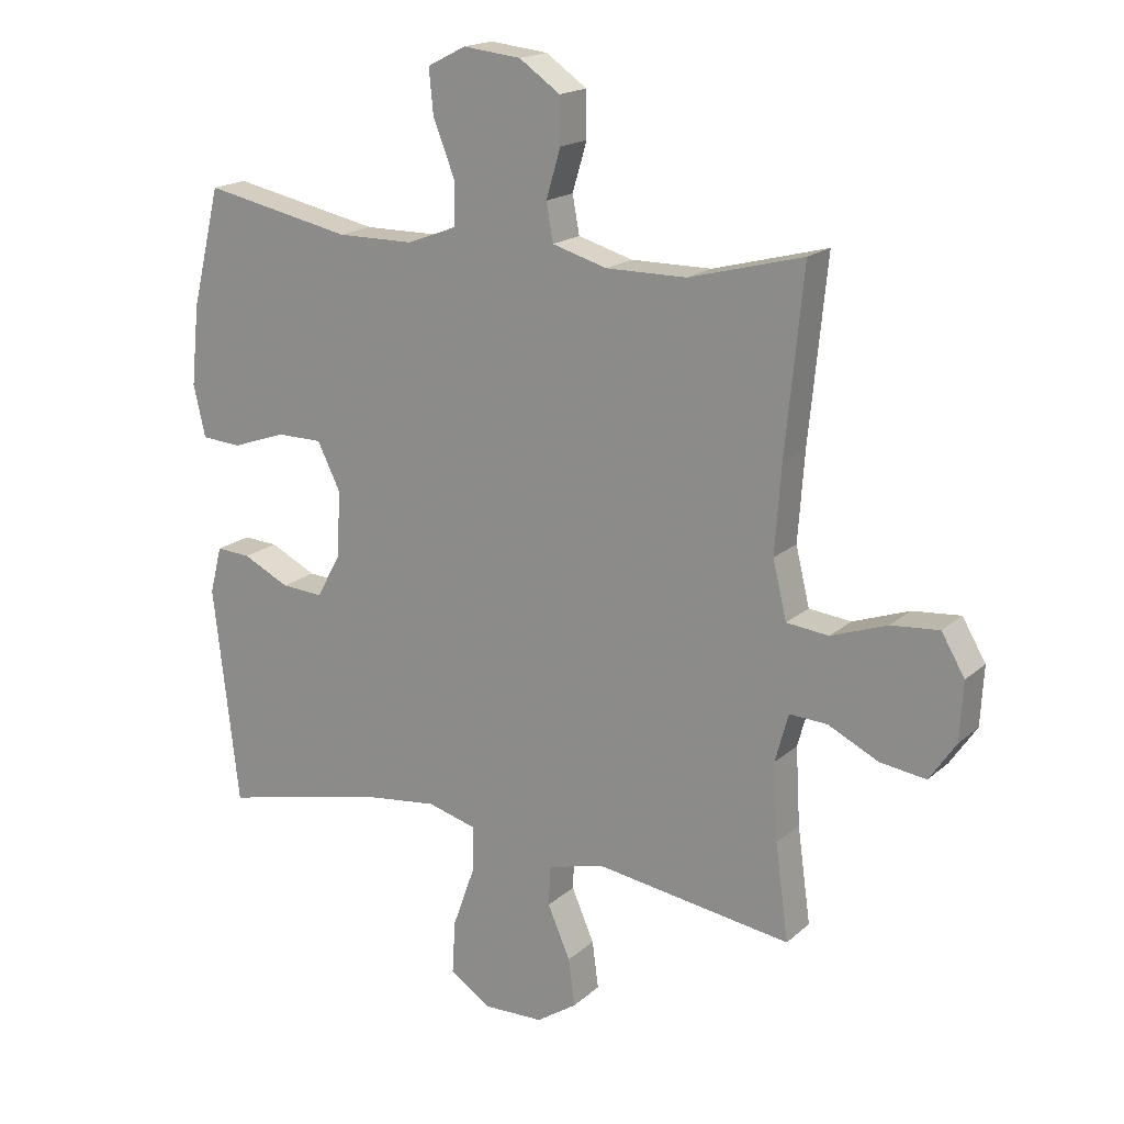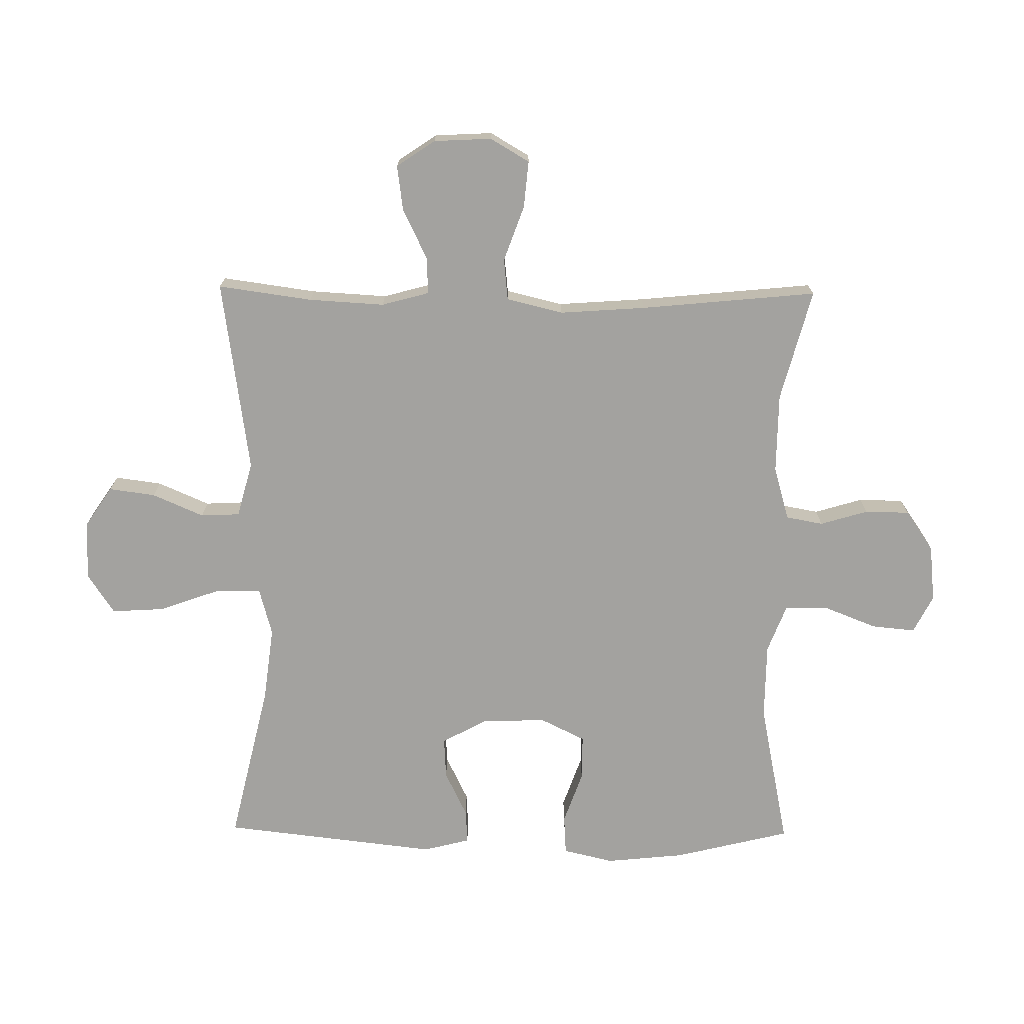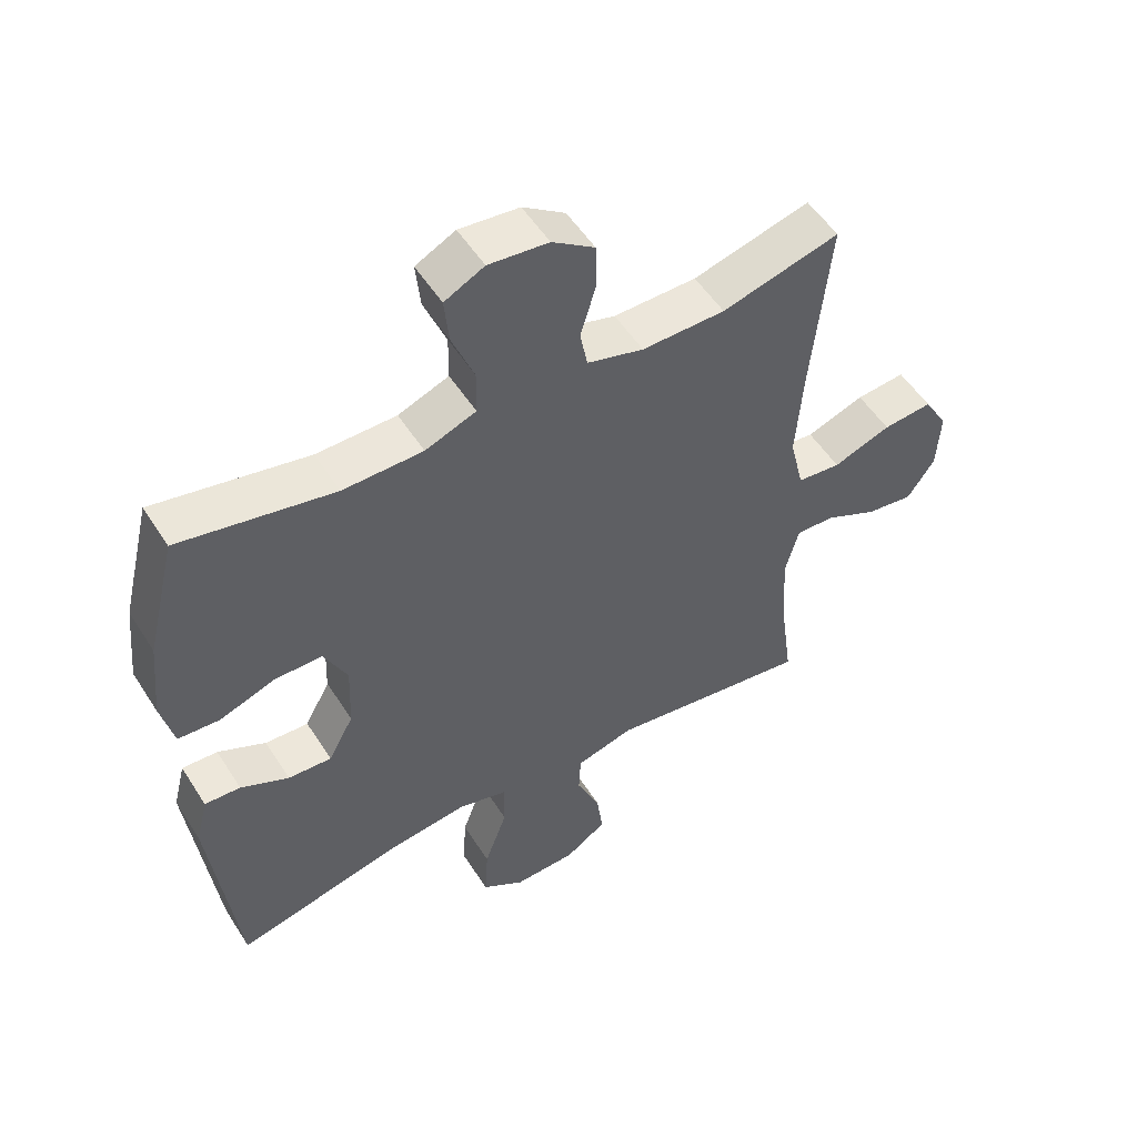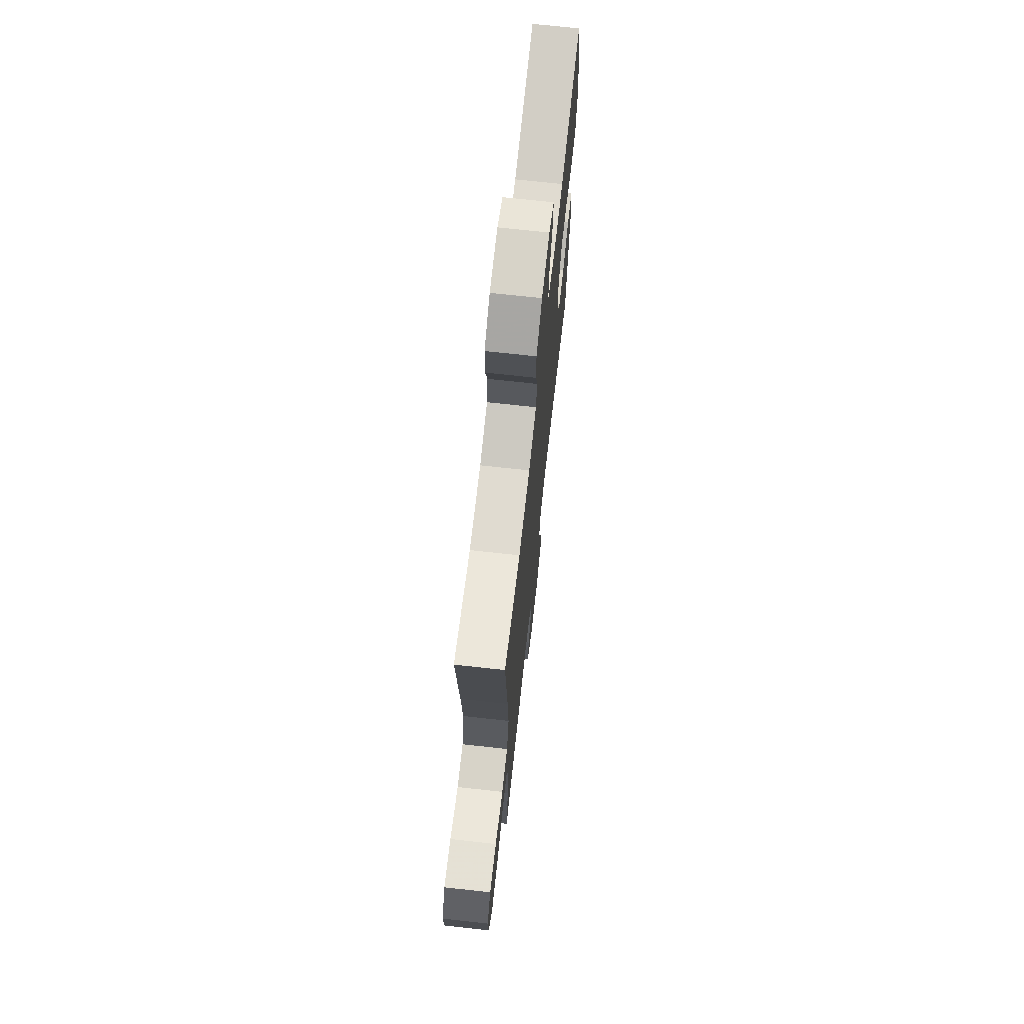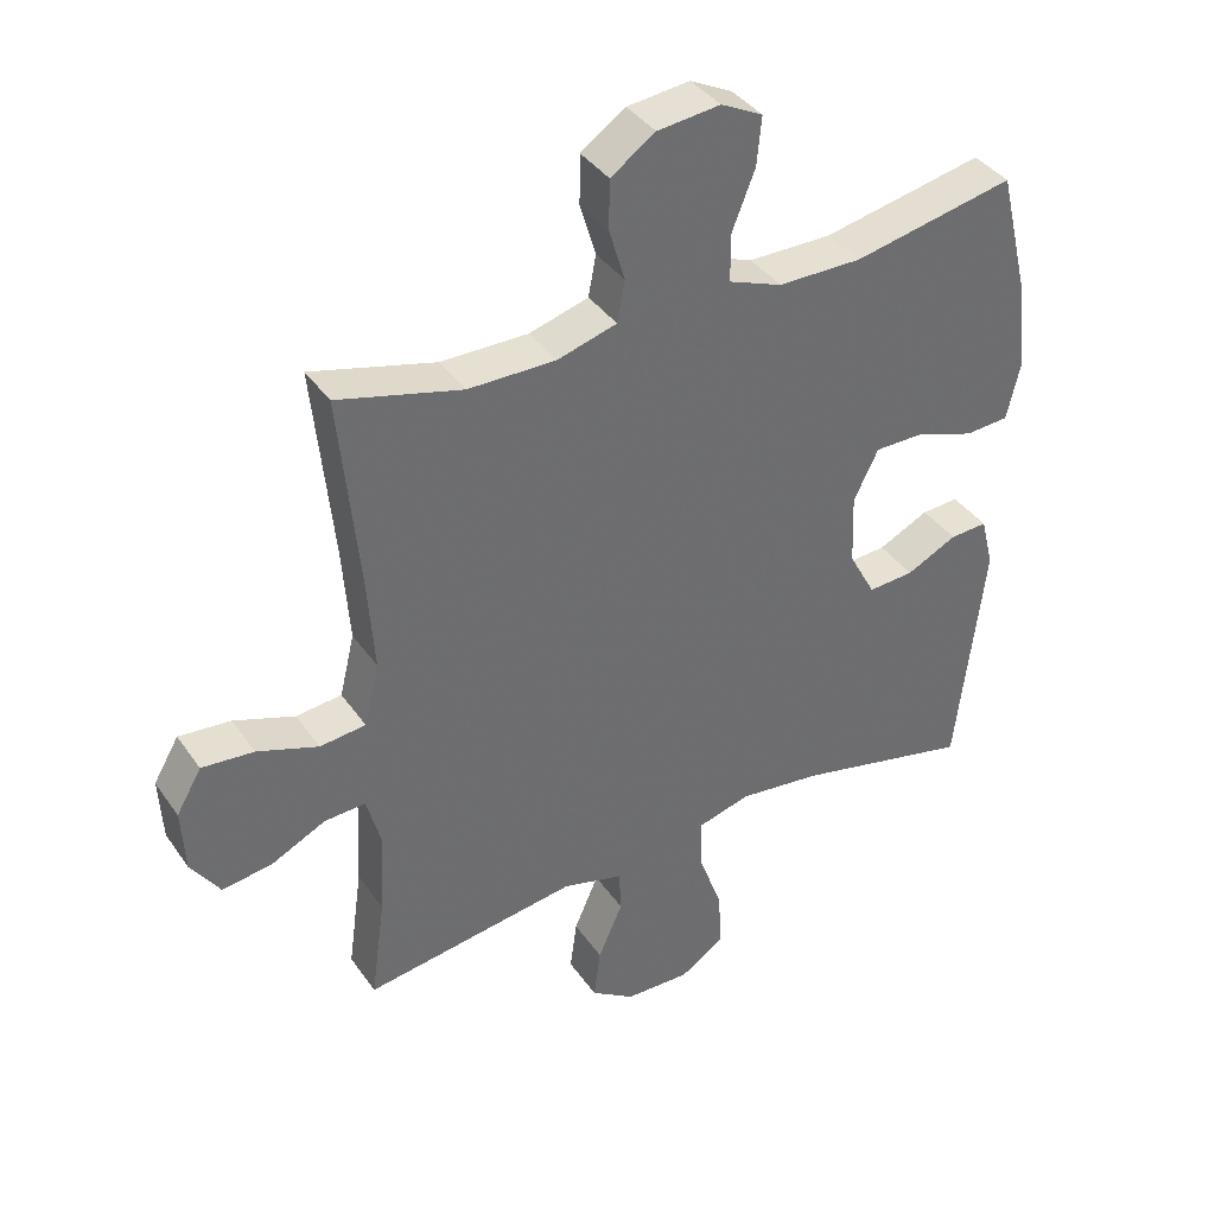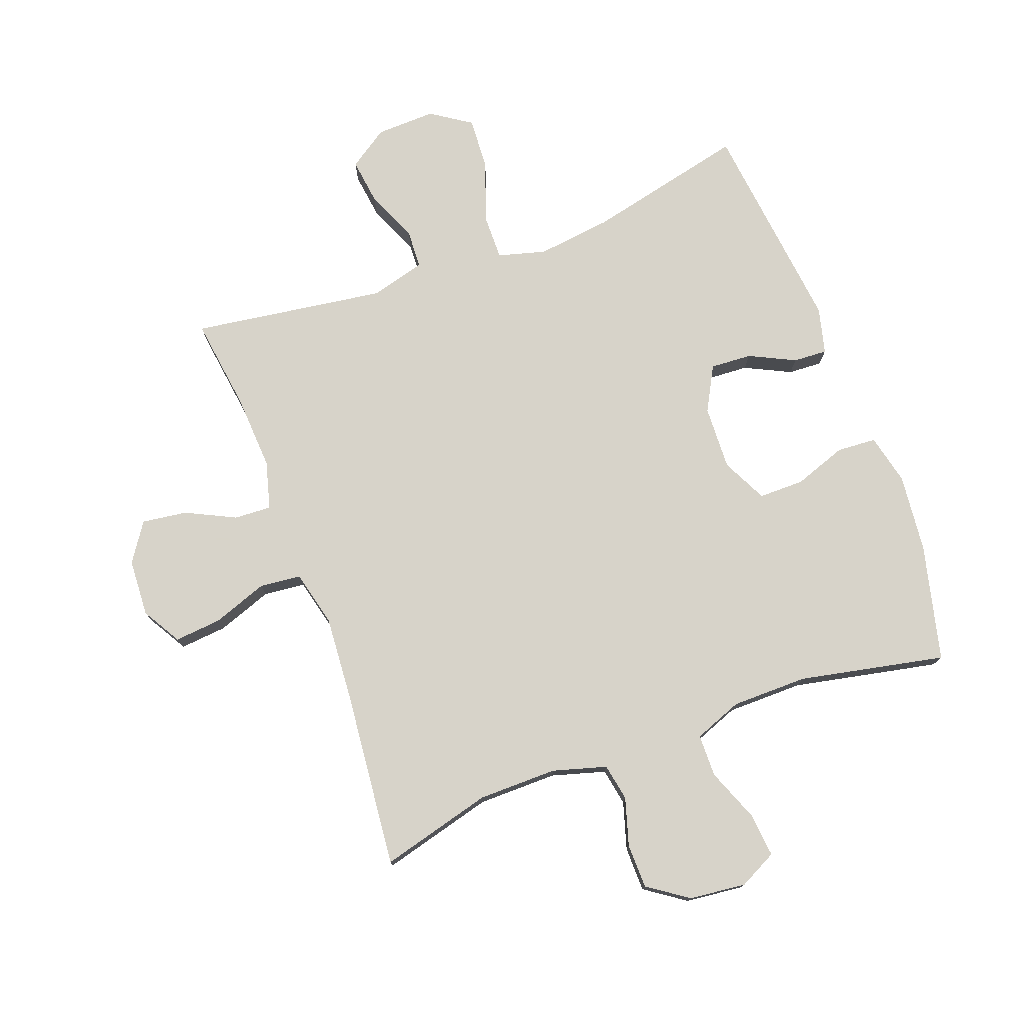
<metadata>
{"format":"obj","ext":"obj","renderer":"f3d","projection":"perspective","resolution":1024,"background":"white","views":[{"elev":18.0,"azim":-148.1,"up":"+Z"},{"elev":-72.6,"azim":-90.7,"up":"+Y"},{"elev":53.0,"azim":148.2,"up":"+Z"},{"elev":70.6,"azim":-83.7,"up":"+Z"},{"elev":38.6,"azim":-31.0,"up":"+Z"},{"elev":76.4,"azim":-20.3,"up":"+Y"}]}
</metadata>
<code>
v -0.5 0.07 -0.5
v -0.479 0.07 -0.348
v -0.472 0.07 -0.226
v -0.493 0.07 -0.149
v -0.553 0.07 -0.152
v -0.633 0.07 -0.191
v -0.706 0.07 -0.201
v -0.748 0.07 -0.139
v -0.753 0.07 -0.046
v -0.716 0.07 0.017
v -0.64 0.07 0.01
v -0.551 0.07 -0.022
v -0.484 0.07 -0.015
v -0.462 0.07 0.076
v -0.472 0.07 0.215
v -0.5 0.07 0.5
v -0.319 0.07 0.452
v -0.191 0.07 0.451
v -0.104 0.07 0.476
v -0.093 0.07 0.536
v -0.116 0.07 0.613
v -0.115 0.07 0.685
v -0.05 0.07 0.73
v 0.042 0.07 0.74
v 0.103 0.07 0.709
v 0.096 0.07 0.638
v 0.062 0.07 0.552
v 0.063 0.07 0.483
v 0.141 0.07 0.453
v 0.264 0.07 0.452
v 0.5 0.07 0.5
v 0.546 0.07 0.312
v 0.559 0.07 0.185
v 0.54 0.07 0.103
v 0.476 0.07 0.099
v 0.391 0.07 0.129
v 0.318 0.07 0.129
v 0.282 0.07 0.056
v 0.286 0.07 -0.048
v 0.325 0.07 -0.12
v 0.392 0.07 -0.116
v 0.466 0.07 -0.08
v 0.521 0.07 -0.077
v 0.54 0.07 -0.152
v 0.5 0.07 -0.5
v 0.241 0.07 -0.44
v 0.12 0.07 -0.425
v 0.043 0.07 -0.446
v 0.044 0.07 -0.52
v 0.079 0.07 -0.618
v 0.084 0.07 -0.703
v 0.019 0.07 -0.746
v -0.077 0.07 -0.743
v -0.141 0.07 -0.7
v -0.131 0.07 -0.625
v -0.095 0.07 -0.542
v -0.098 0.07 -0.479
v -0.187 0.07 -0.455
v -0.5 0 -0.5
v -0.479 0 -0.348
v -0.472 0 -0.226
v -0.493 0 -0.149
v -0.553 0 -0.152
v -0.633 0 -0.191
v -0.706 0 -0.201
v -0.748 0 -0.139
v -0.753 0 -0.046
v -0.716 0 0.017
v -0.64 0 0.01
v -0.551 0 -0.022
v -0.484 0 -0.015
v -0.462 0 0.076
v -0.472 0 0.215
v -0.5 0 0.5
v -0.319 0 0.452
v -0.191 0 0.451
v -0.104 0 0.476
v -0.093 0 0.536
v -0.116 0 0.613
v -0.115 0 0.685
v -0.05 0 0.73
v 0.042 0 0.74
v 0.103 0 0.709
v 0.096 0 0.638
v 0.062 0 0.552
v 0.063 0 0.483
v 0.141 0 0.453
v 0.264 0 0.452
v 0.5 0 0.5
v 0.546 0 0.312
v 0.559 0 0.185
v 0.54 0 0.103
v 0.476 0 0.099
v 0.391 0 0.129
v 0.318 0 0.129
v 0.282 0 0.056
v 0.286 0 -0.048
v 0.325 0 -0.12
v 0.392 0 -0.116
v 0.466 0 -0.08
v 0.521 0 -0.077
v 0.54 0 -0.152
v 0.5 0 -0.5
v 0.241 0 -0.44
v 0.12 0 -0.425
v 0.043 0 -0.446
v 0.044 0 -0.52
v 0.079 0 -0.618
v 0.084 0 -0.703
v 0.019 0 -0.746
v -0.077 0 -0.743
v -0.141 0 -0.7
v -0.131 0 -0.625
v -0.095 0 -0.542
v -0.098 0 -0.479
v -0.187 0 -0.455
f 54 55 56
f 53 54 56
f 52 53 56
f 51 52 56
f 50 51 56
f 49 50 56
f 48 49 56 57
f 47 48 57 58
f 44 45 46
f 43 44 46
f 42 43 46
f 41 42 46
f 40 41 46 47
f 39 40 47 58
f 34 35 36
f 33 34 36
f 32 33 36
f 31 32 36
f 30 31 36
f 29 30 36 37
f 28 29 37 38
f 25 26 27
f 24 25 27
f 23 24 27
f 22 23 27
f 21 22 27
f 20 21 27
f 19 20 27 28
f 58 1 2
f 39 58 2
f 38 39 2
f 28 38 2
f 19 28 2
f 18 19 2
f 10 11 12
f 9 10 12
f 8 9 12
f 7 8 12
f 6 7 12
f 5 6 12
f 4 5 12 13
f 3 4 13 14
f 17 18 2 3
f 15 16 17
f 14 15 17
f 3 14 17
f 114 113 112
f 114 112 111
f 114 111 110
f 114 110 109
f 114 109 108
f 114 108 107
f 115 114 107 106
f 116 115 106 105
f 104 103 102
f 104 102 101
f 104 101 100
f 104 100 99
f 105 104 99 98
f 116 105 98 97
f 94 93 92
f 94 92 91
f 94 91 90
f 94 90 89
f 94 89 88
f 95 94 88 87
f 96 95 87 86
f 85 84 83
f 85 83 82
f 85 82 81
f 85 81 80
f 85 80 79
f 85 79 78
f 86 85 78 77
f 60 59 116
f 60 116 97
f 60 97 96
f 60 96 86
f 60 86 77
f 60 77 76
f 70 69 68
f 70 68 67
f 70 67 66
f 70 66 65
f 70 65 64
f 70 64 63
f 71 70 63 62
f 72 71 62 61
f 61 60 76 75
f 75 74 73
f 75 73 72
f 75 72 61
f 1 59 60 2
f 2 60 61 3
f 3 61 62 4
f 4 62 63 5
f 5 63 64 6
f 6 64 65 7
f 7 65 66 8
f 8 66 67 9
f 9 67 68 10
f 10 68 69 11
f 11 69 70 12
f 12 70 71 13
f 13 71 72 14
f 14 72 73 15
f 15 73 74 16
f 16 74 75 17
f 17 75 76 18
f 18 76 77 19
f 19 77 78 20
f 20 78 79 21
f 21 79 80 22
f 22 80 81 23
f 23 81 82 24
f 24 82 83 25
f 25 83 84 26
f 26 84 85 27
f 27 85 86 28
f 28 86 87 29
f 29 87 88 30
f 30 88 89 31
f 31 89 90 32
f 32 90 91 33
f 33 91 92 34
f 34 92 93 35
f 35 93 94 36
f 36 94 95 37
f 37 95 96 38
f 38 96 97 39
f 39 97 98 40
f 40 98 99 41
f 41 99 100 42
f 42 100 101 43
f 43 101 102 44
f 44 102 103 45
f 45 103 104 46
f 46 104 105 47
f 47 105 106 48
f 48 106 107 49
f 49 107 108 50
f 50 108 109 51
f 51 109 110 52
f 52 110 111 53
f 53 111 112 54
f 54 112 113 55
f 55 113 114 56
f 56 114 115 57
f 57 115 116 58
f 58 116 59 1

</code>
